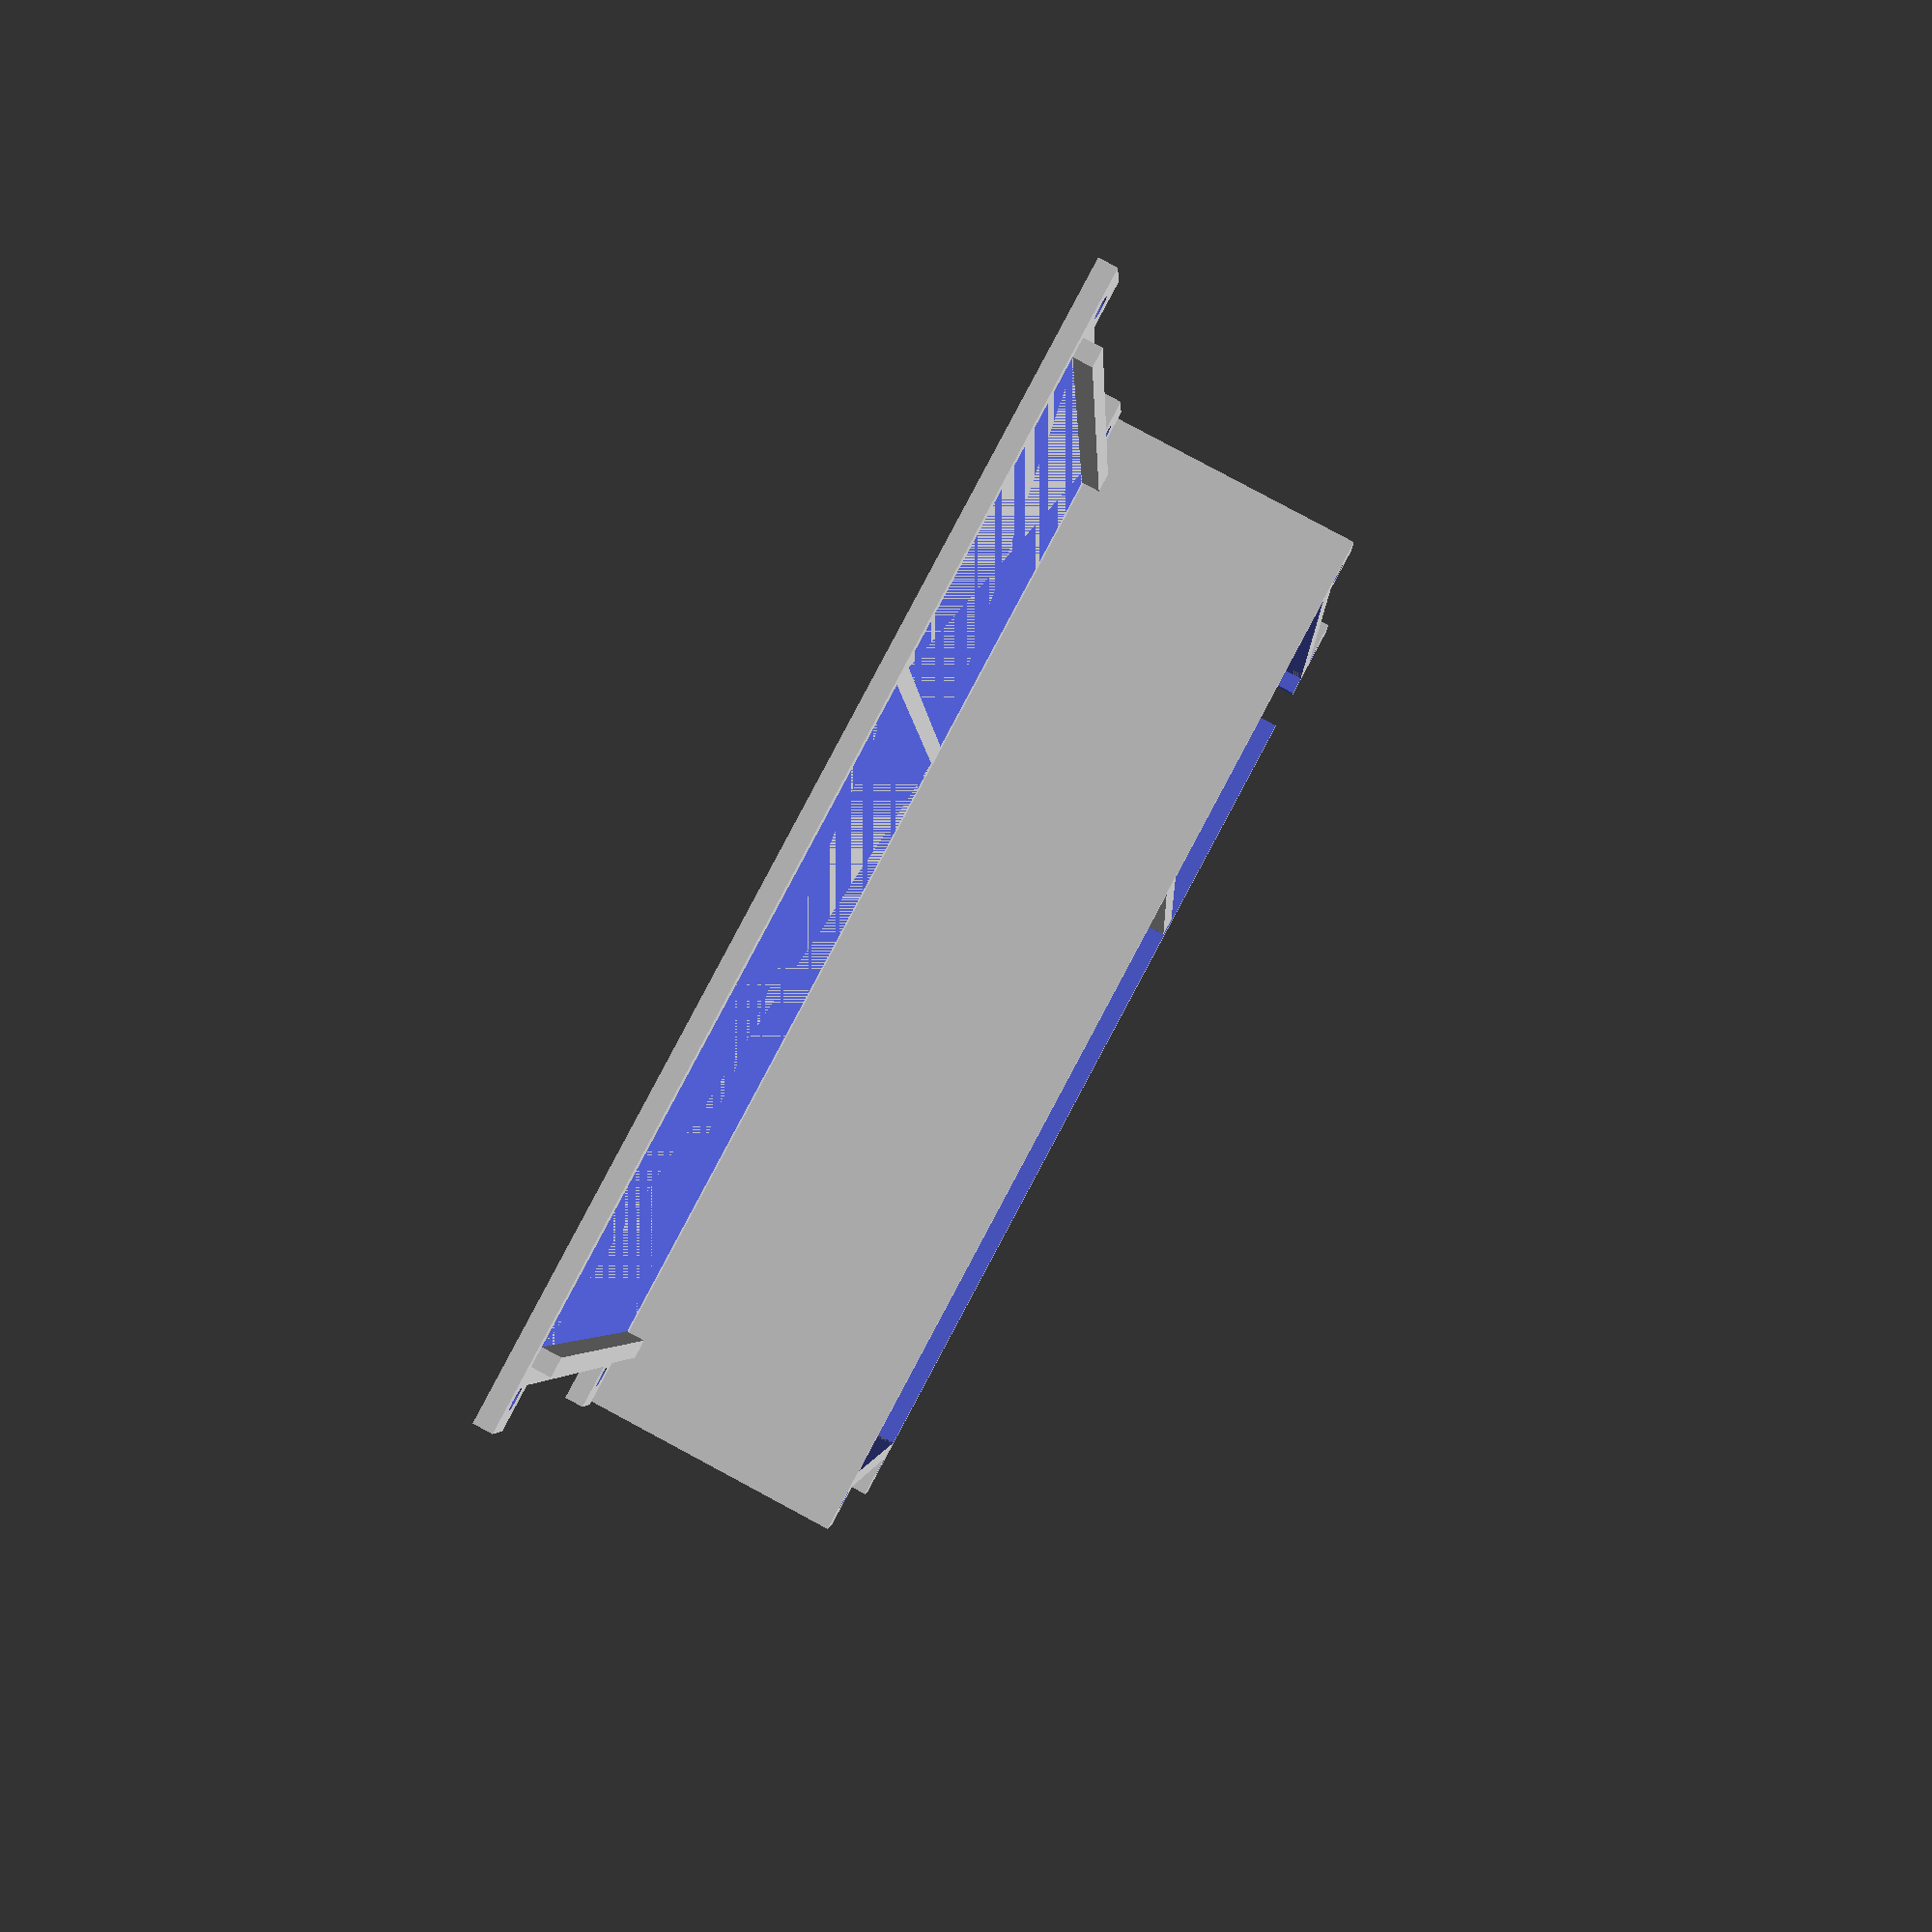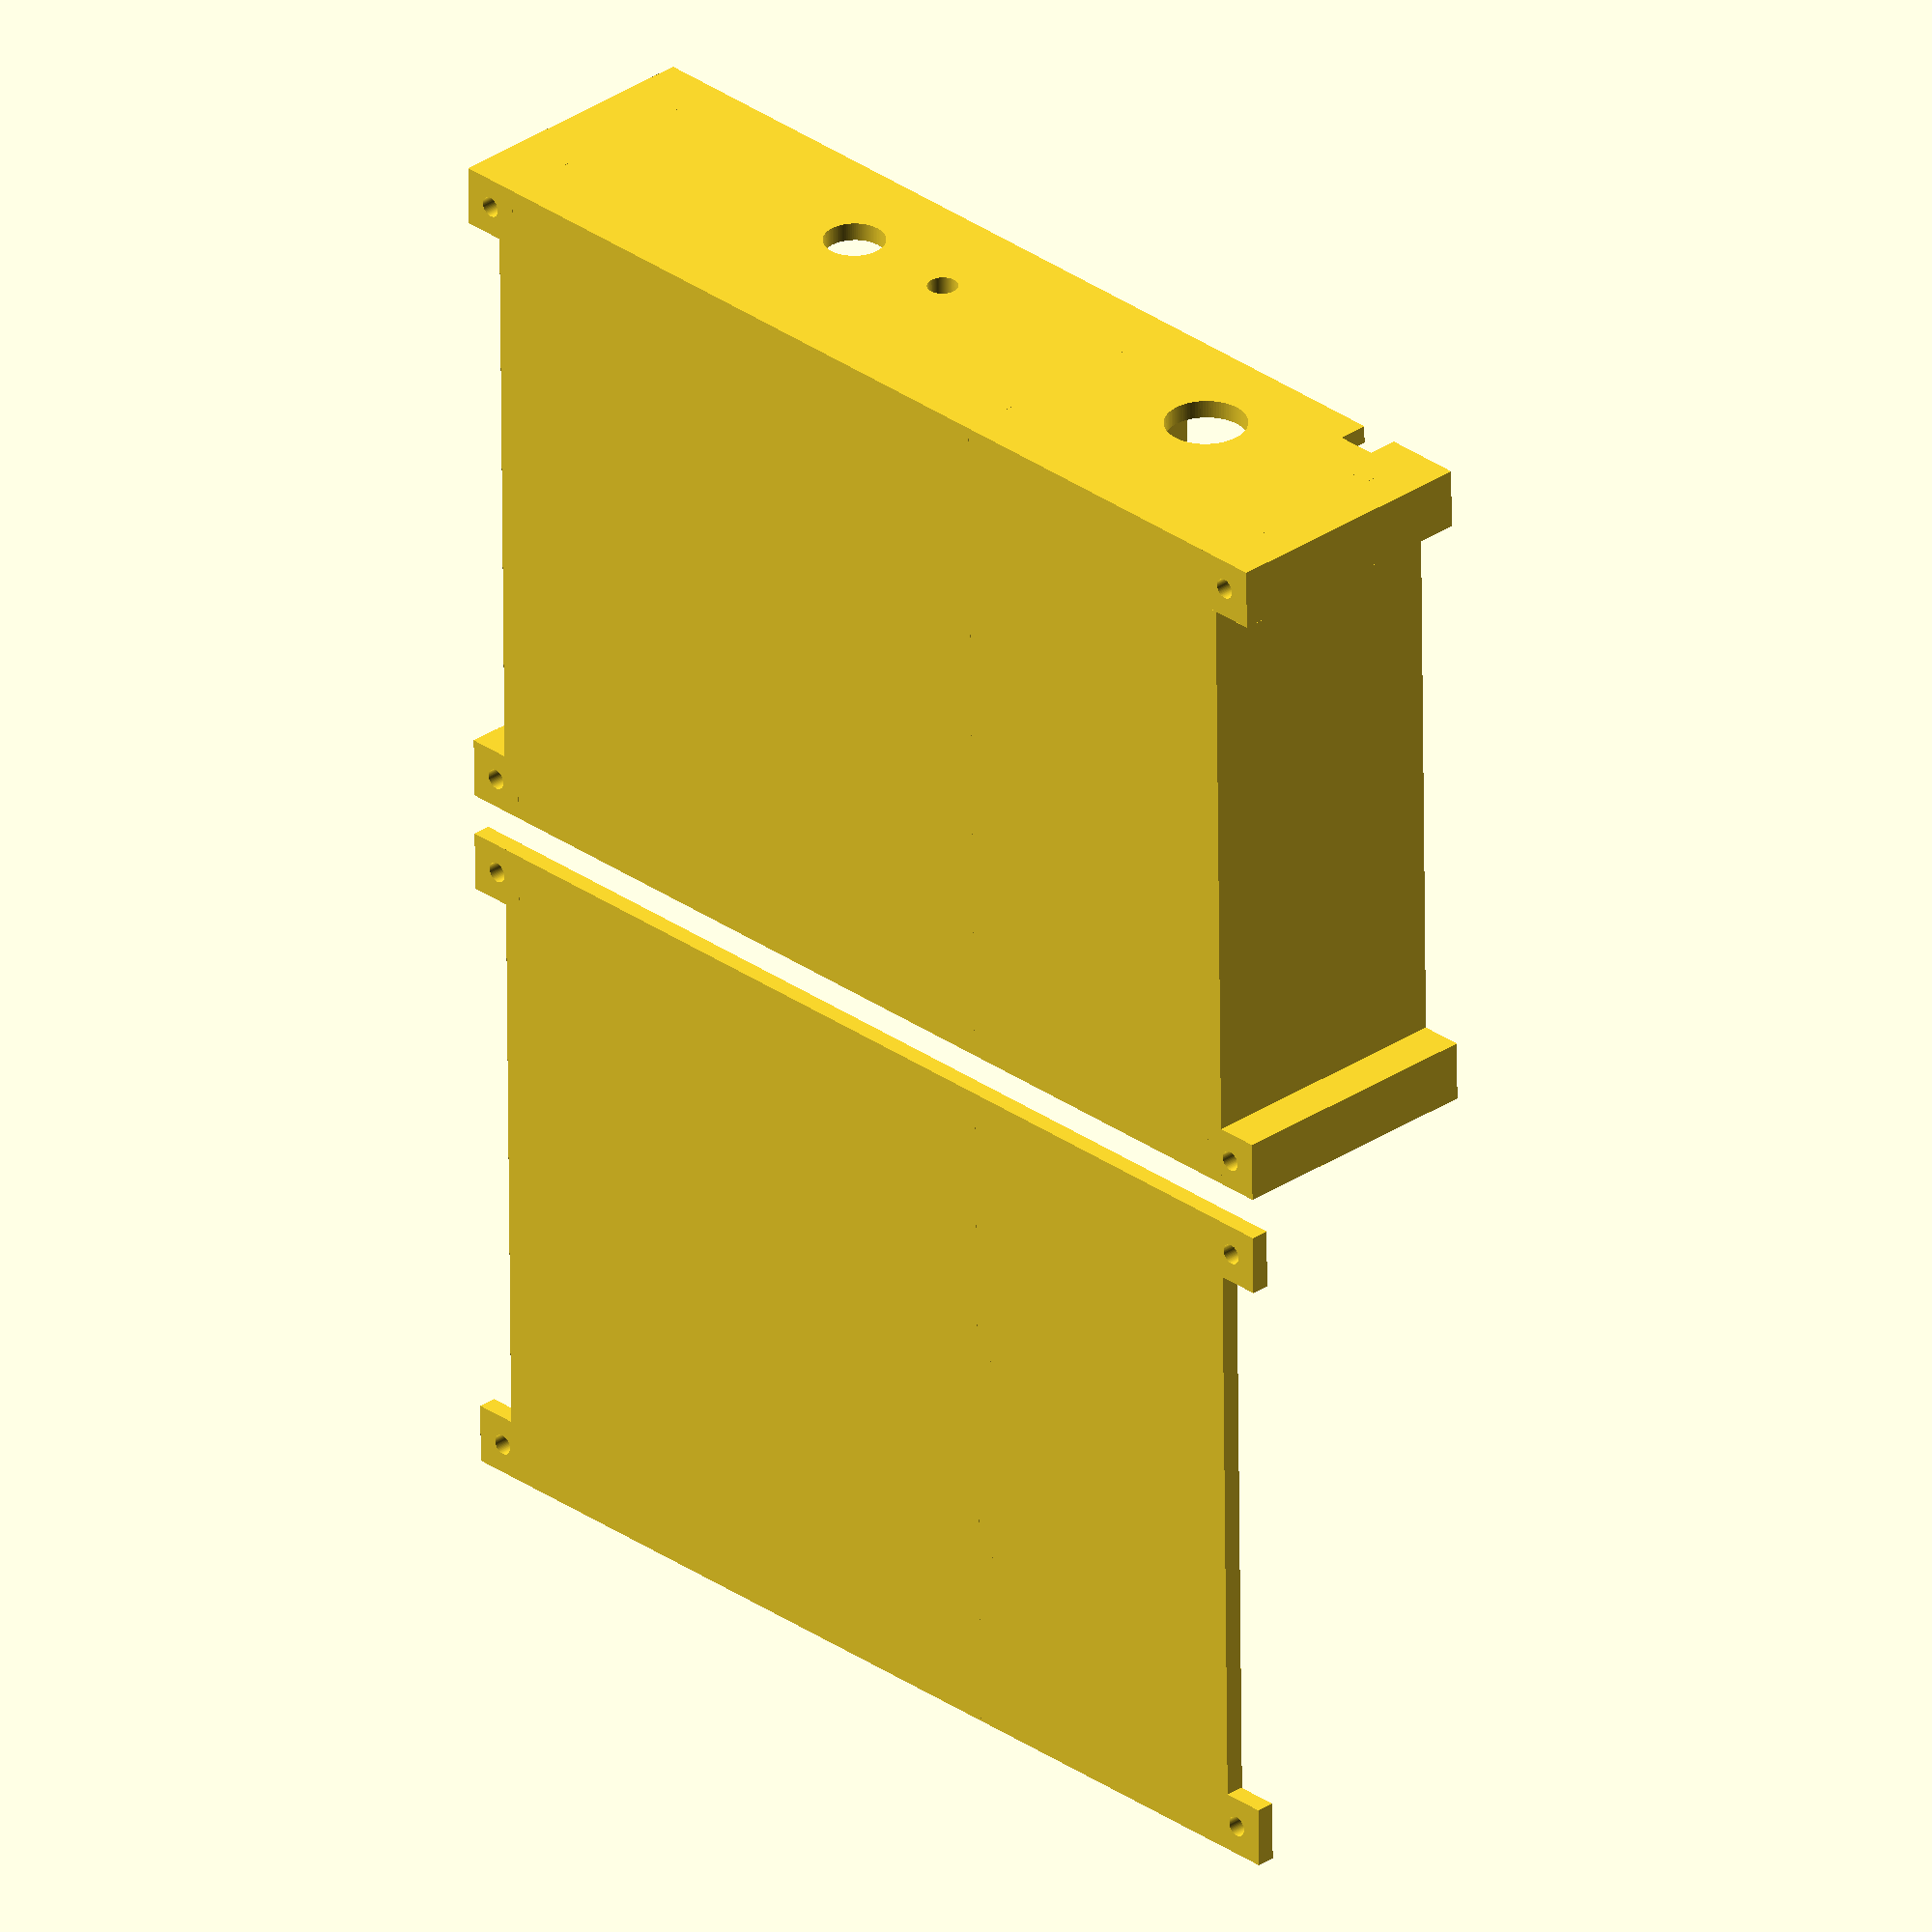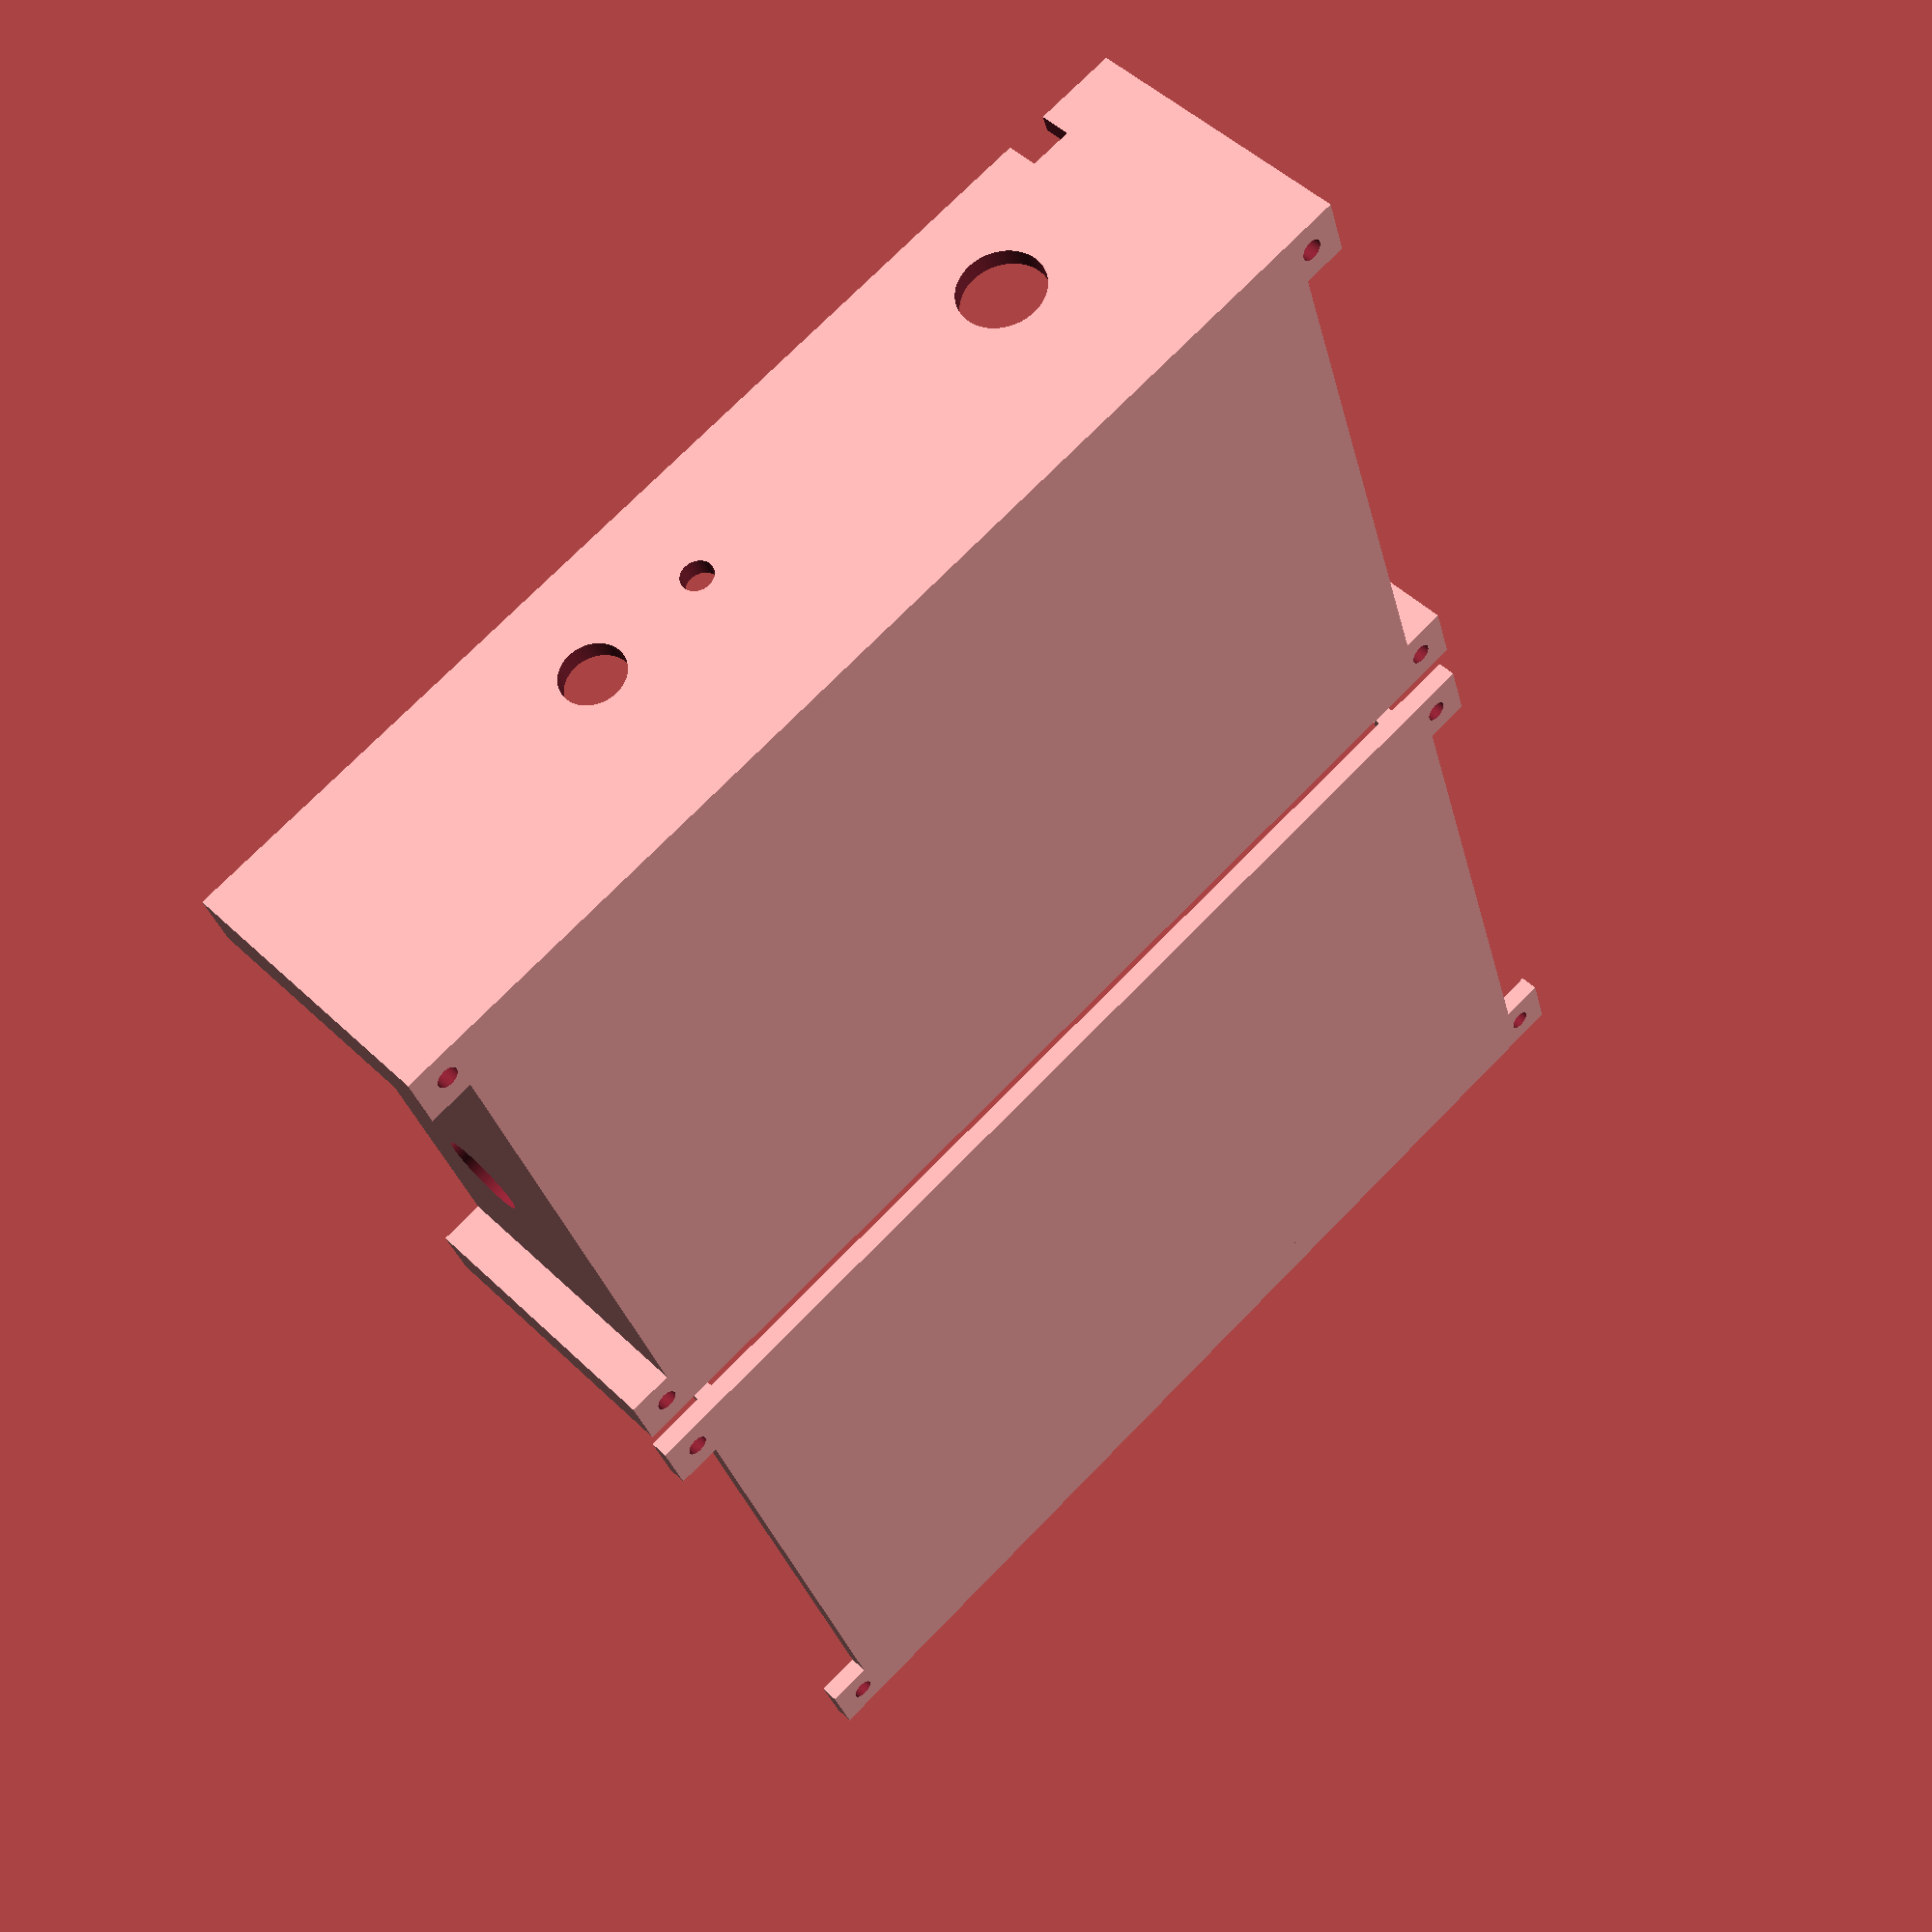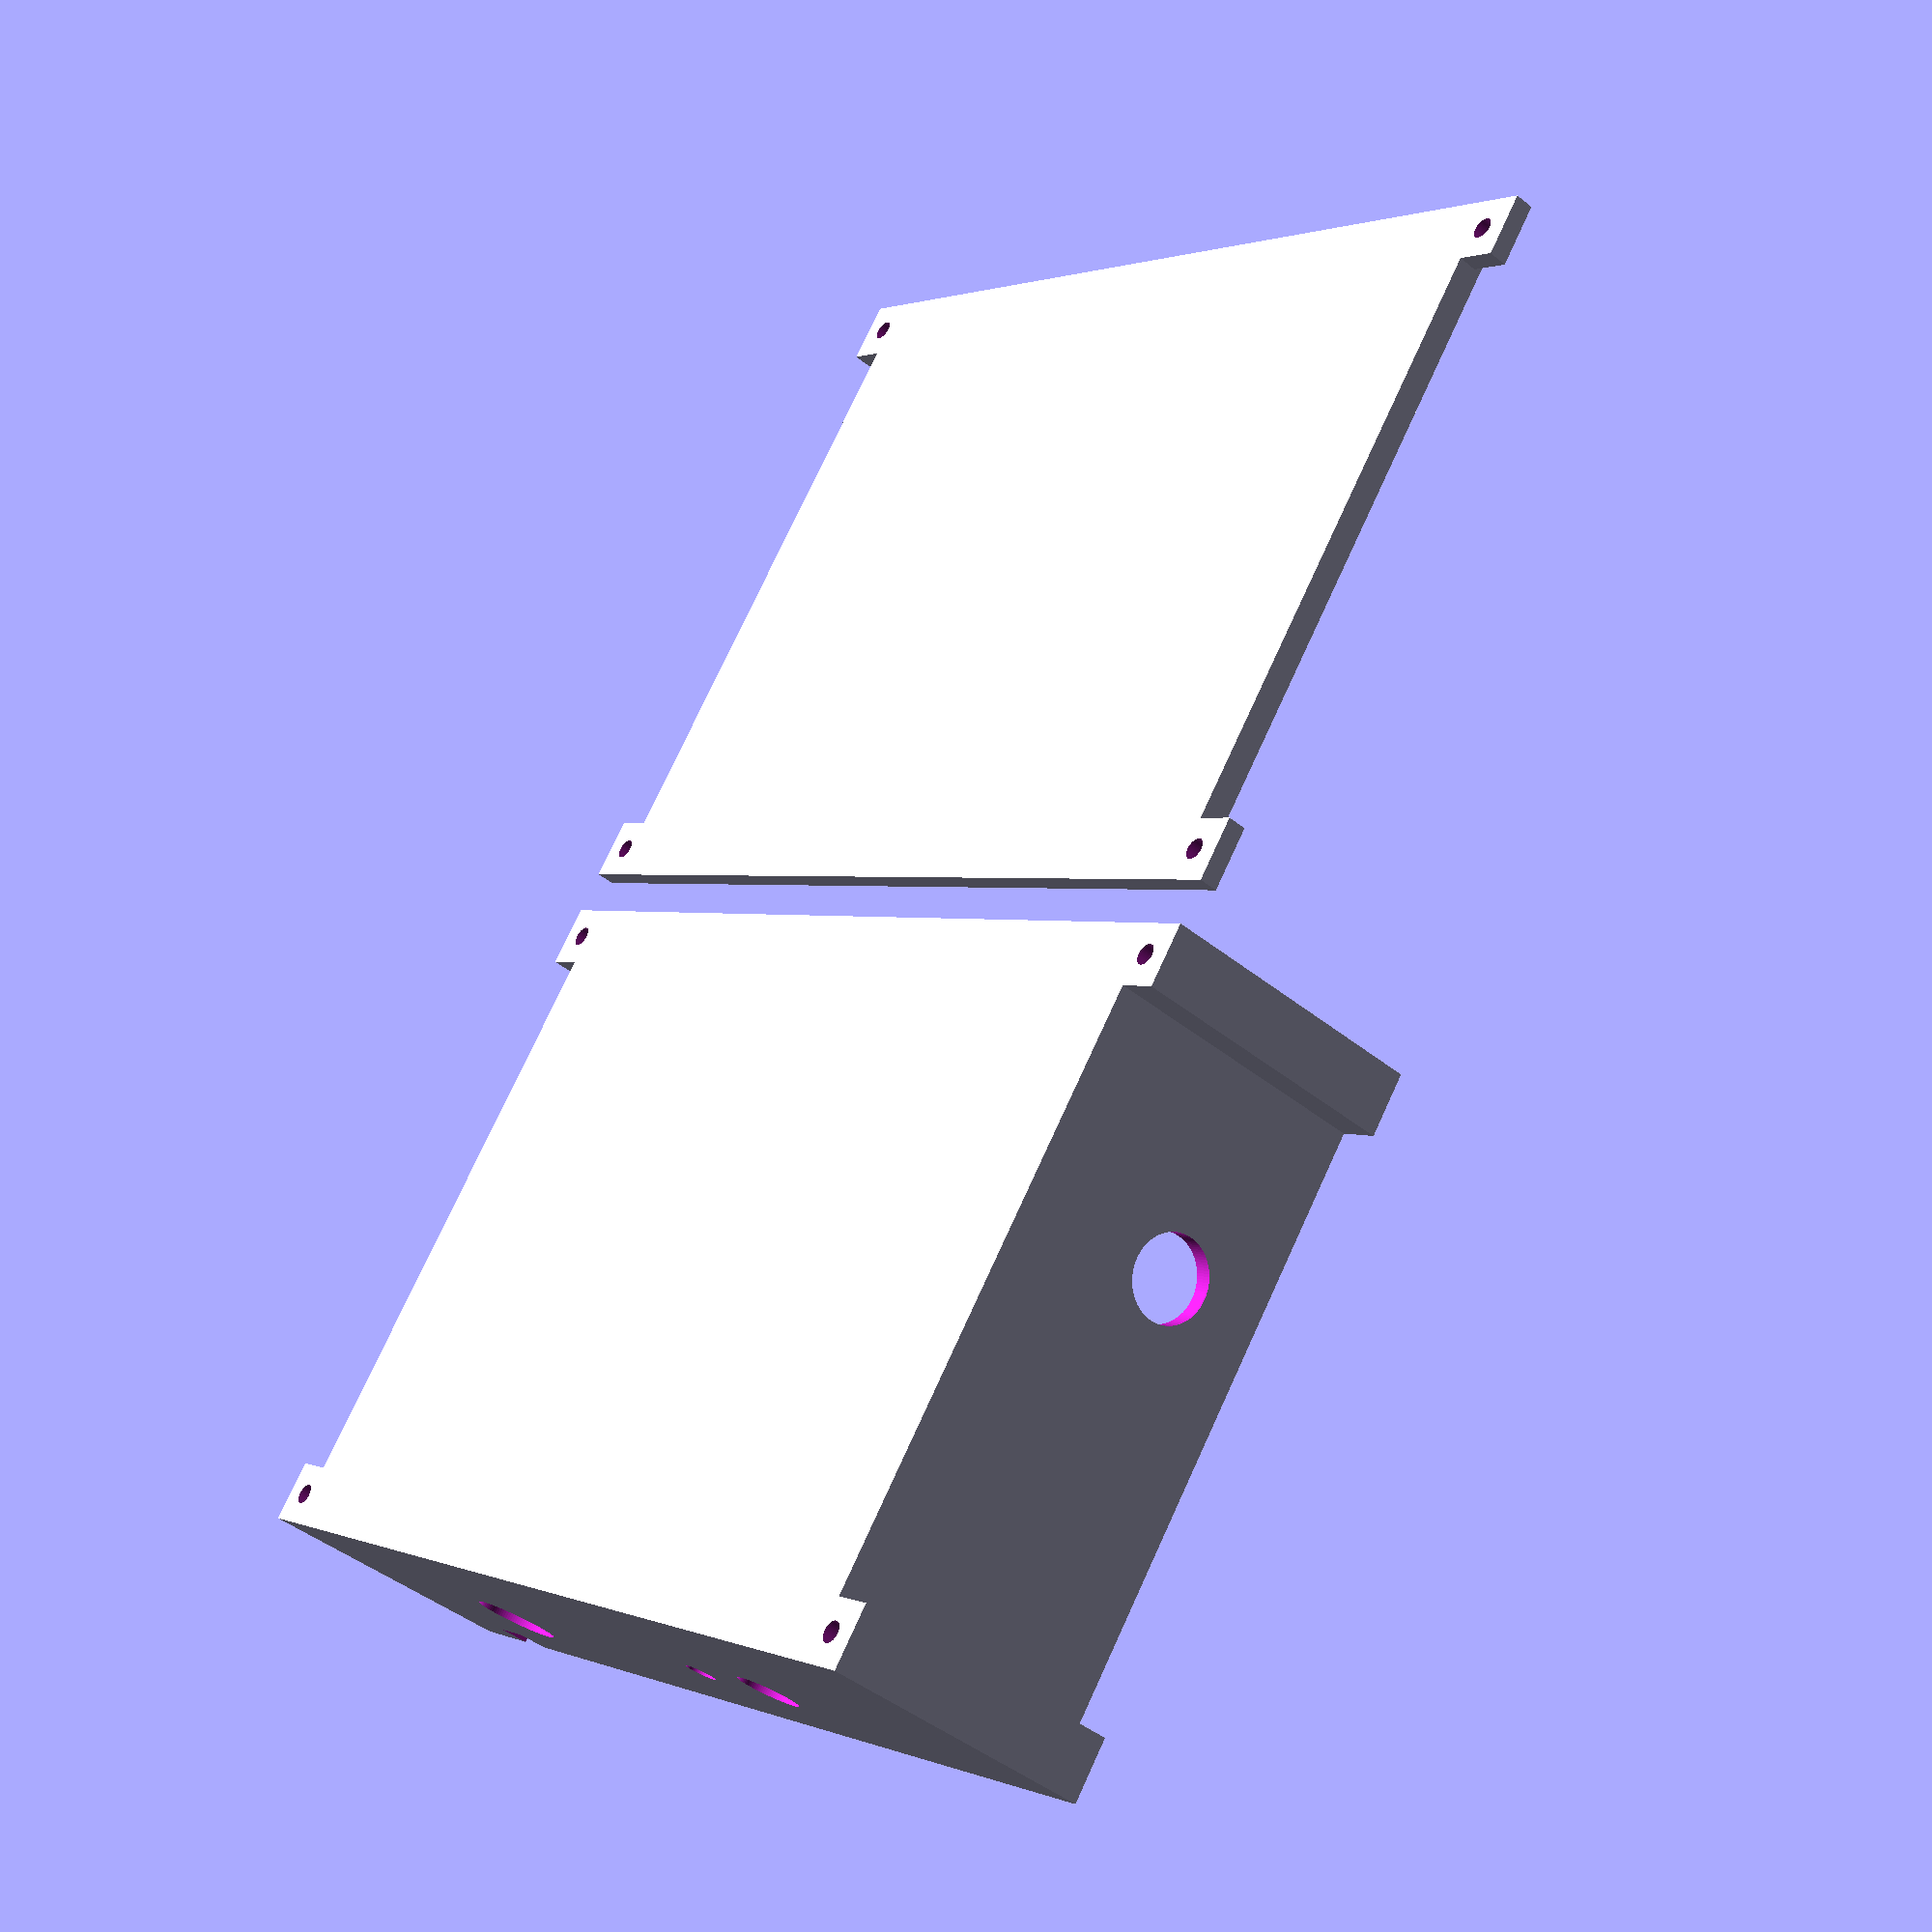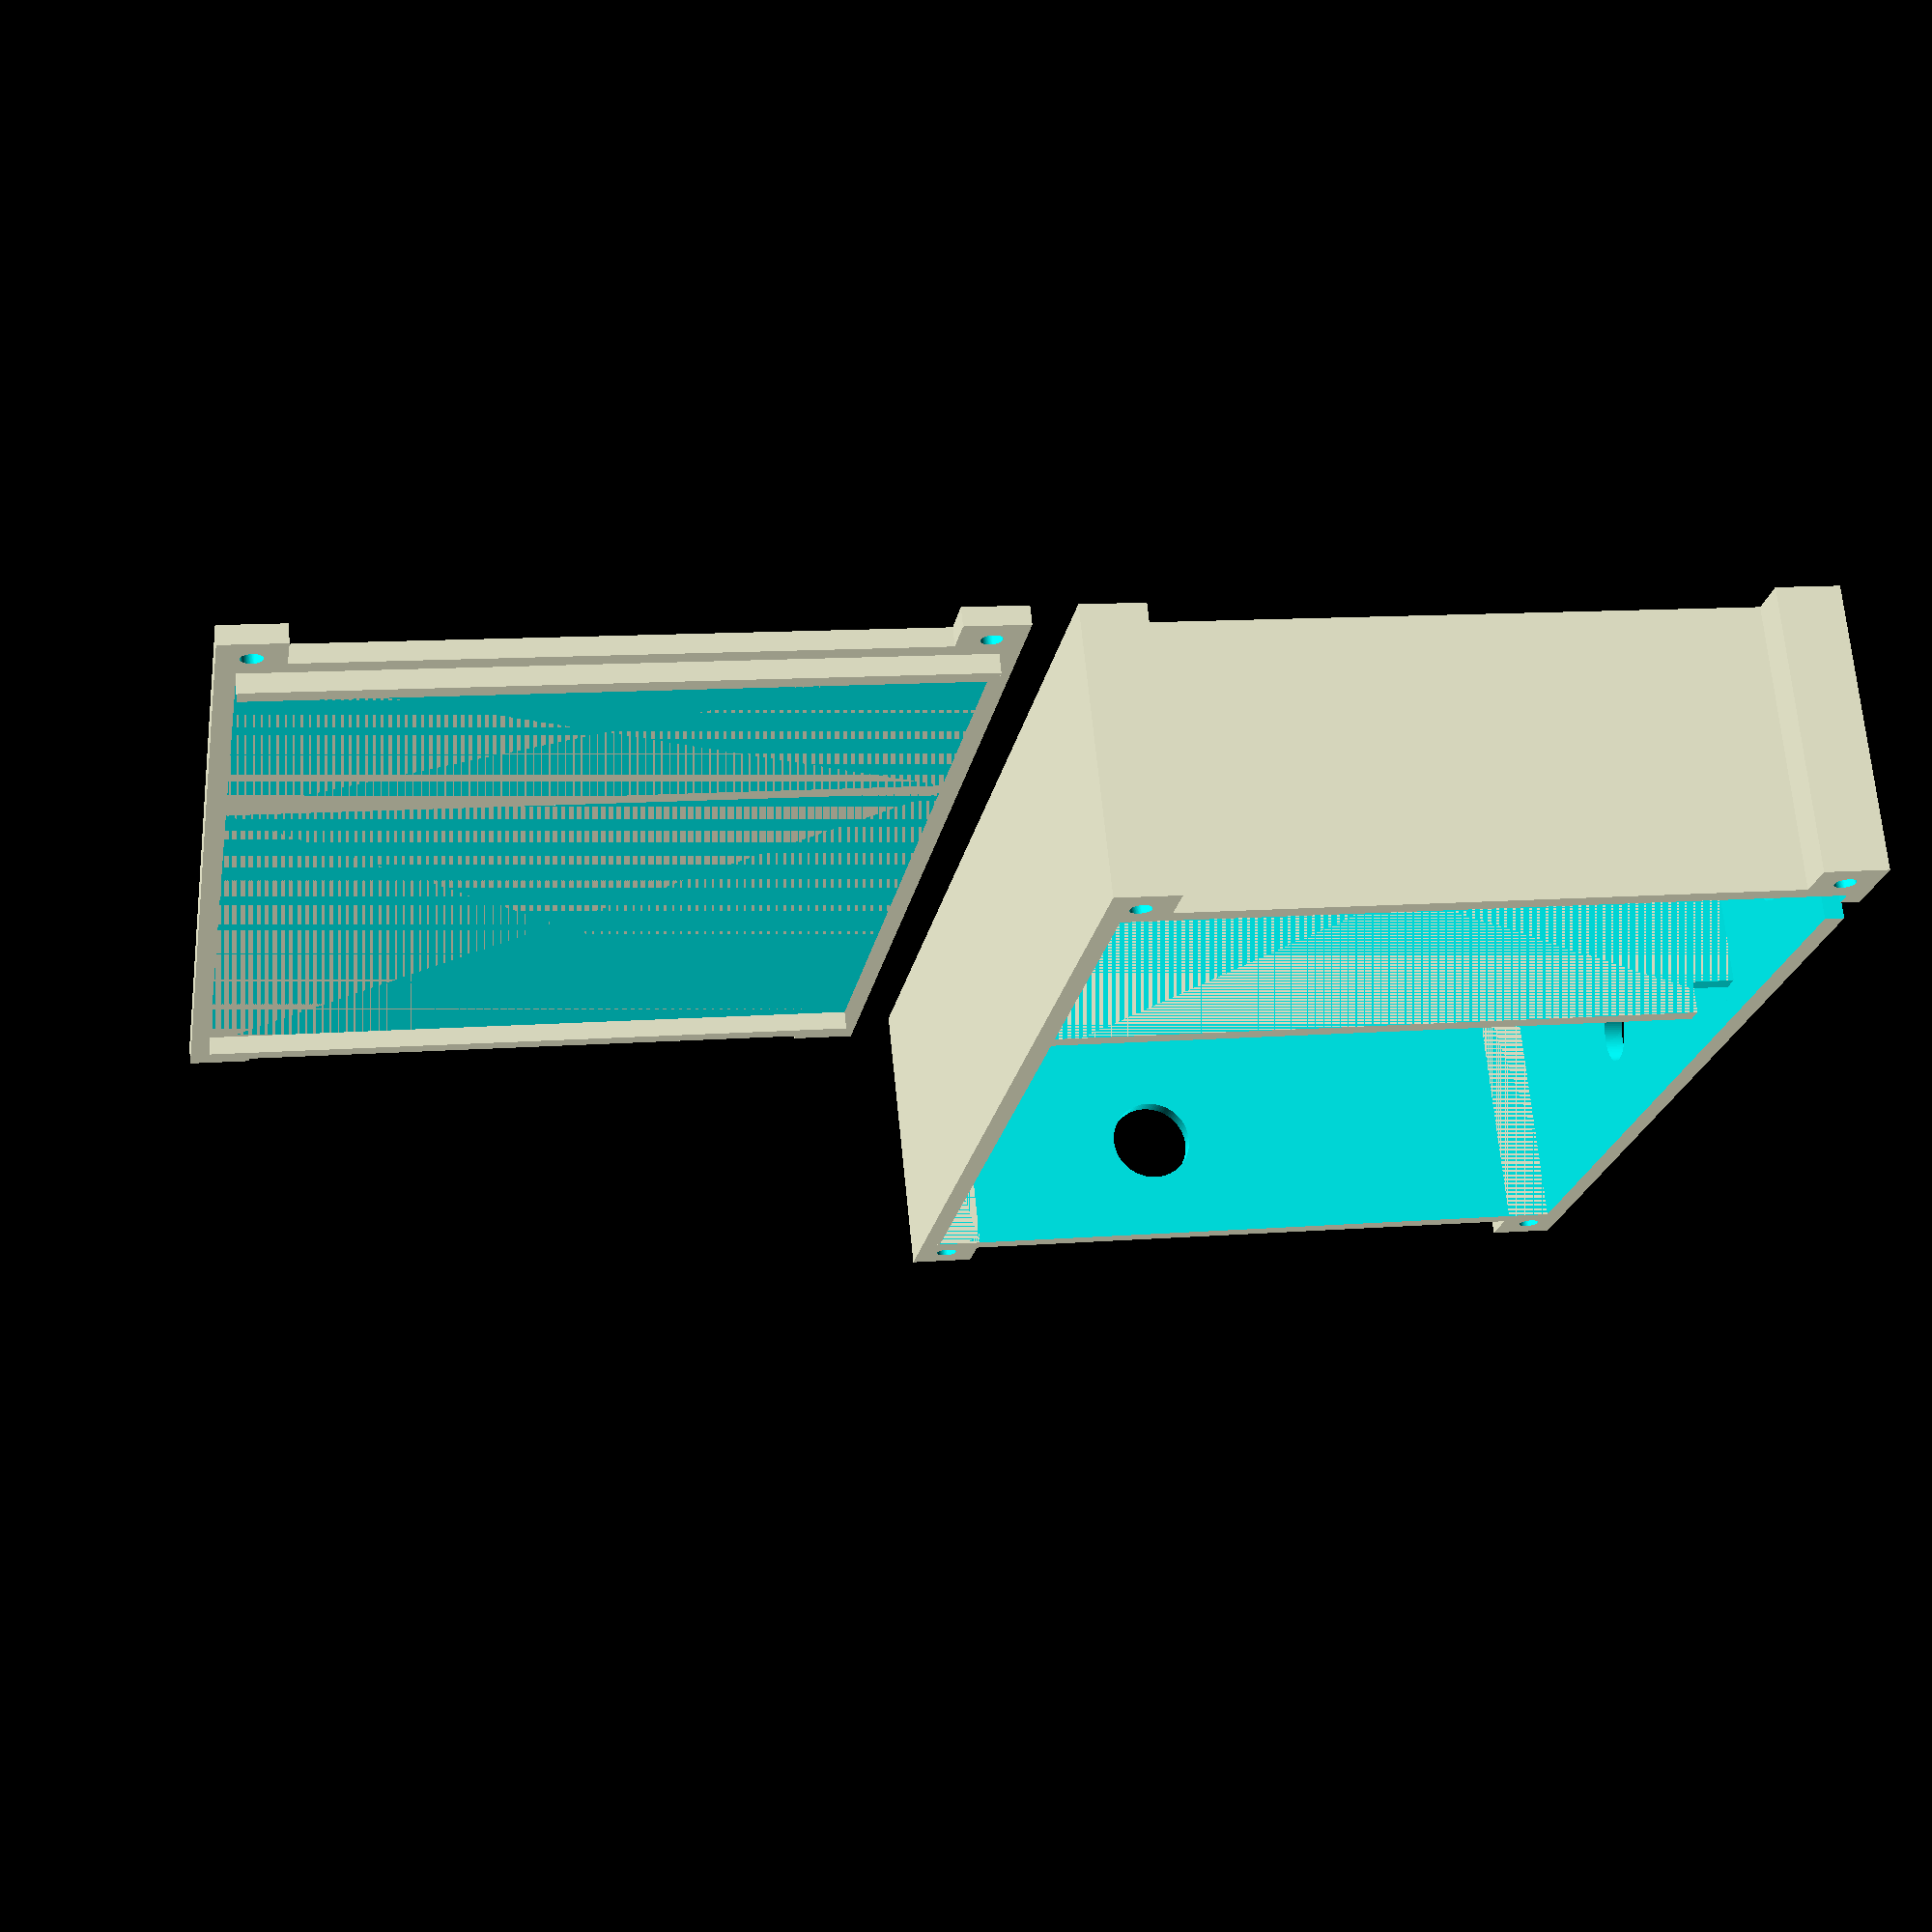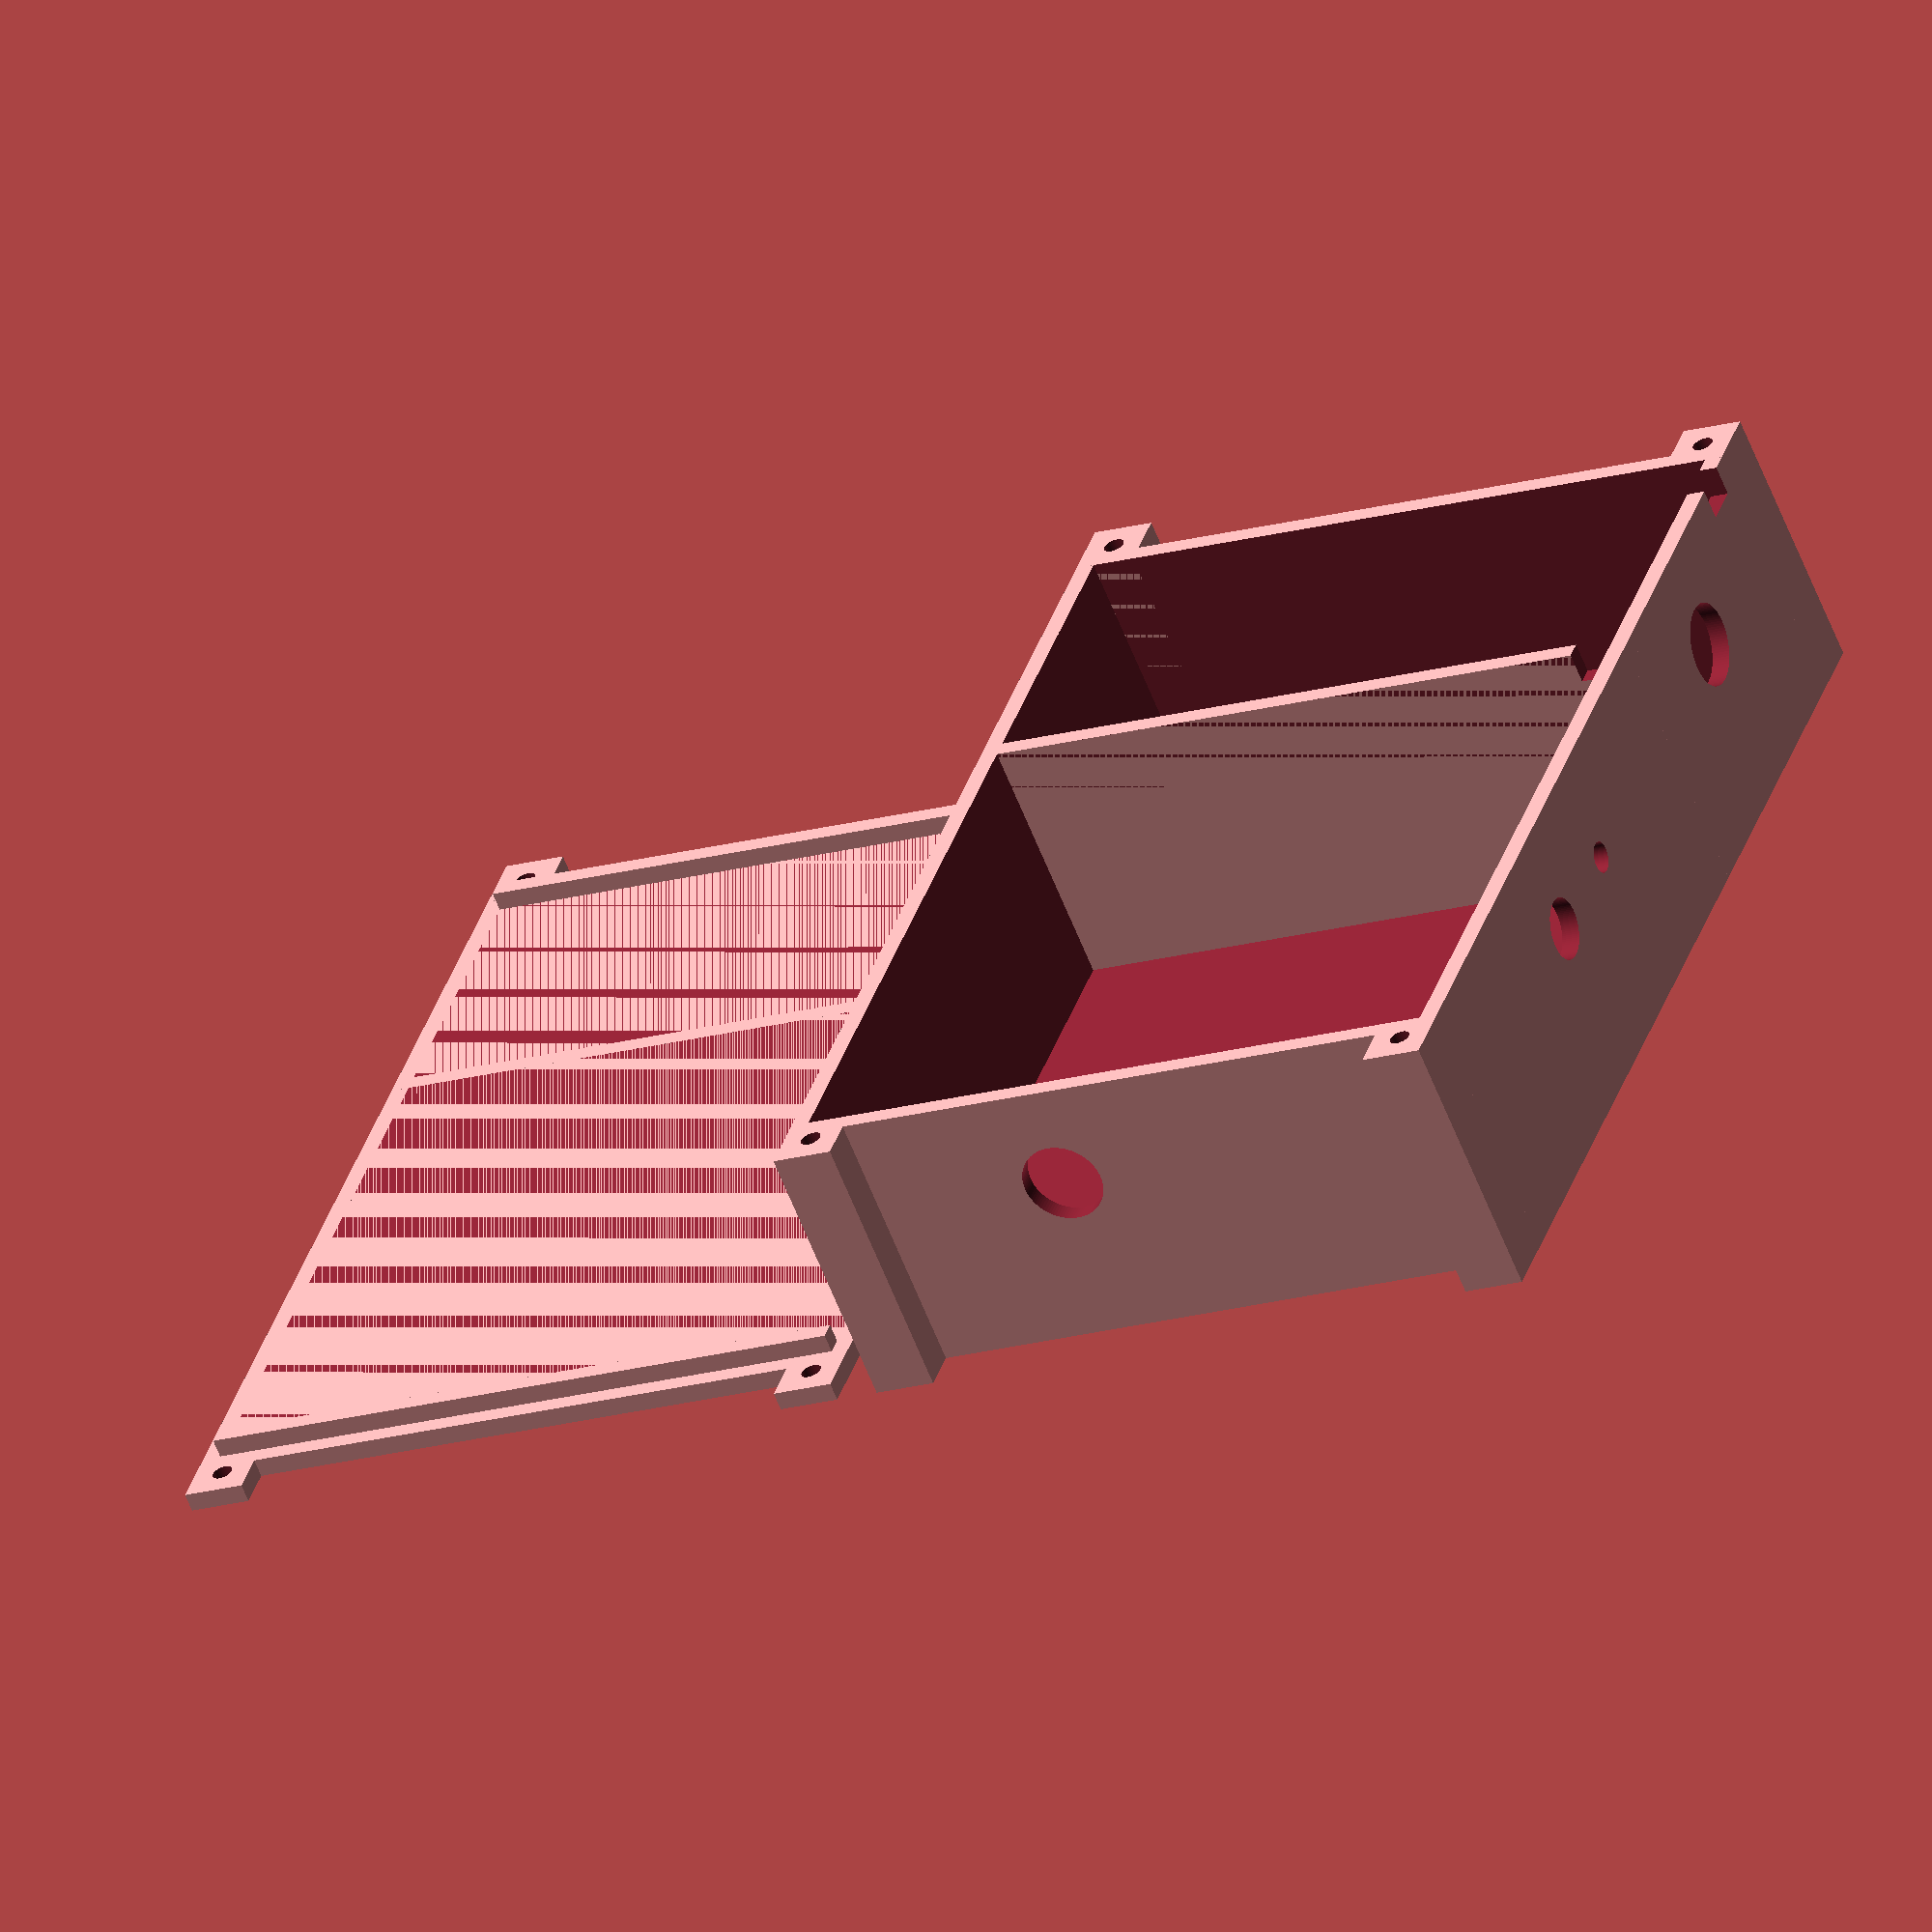
<openscad>
platineX    = 62;
platineY    = 65;
bauteilZ    = 25;
batteryX    = 30;
batteryY    = 40;
batteryZ    = 20;
wand        = 1.8;
bohrlochD   = 2;
bohrlochH   = 3;
TempKabelD  = 8;
SchalterD   = 6;
LedD        = 3;
StromCon    = 8;
StromD      = 2;
StromHole   = 4;

$fn = 100; 
module bohrHalterung(bohrungD,h)
{
    sizeXY = bohrungD*bohrlochH;
    difference()
    {
        cube(size = [sizeXY,sizeXY,h], center = false);
        translate([sizeXY/2,sizeXY/2,-1])
            cylinder(r=bohrungD/2,h+2);
    }
}

module schachtel(x,y,z,d)
{
    difference()
    {
        cube(size = [x+2*d,y+2*d,z+d], center = false);
        translate([d,d,d])
            cube(size = [x,y,z+1], center = false);
    }
}

module doppelschachtel(hoeheS)
{
    schachtel(platineX,platineY,hoeheS,wand);
    translate([platineX+wand,0,0])
        schachtel(batteryX,platineY,hoeheS,wand);

    translate([-bohrlochD*bohrlochH+wand,0,0])
        bohrHalterung(bohrlochD,hoeheS+wand);
    translate([-bohrlochD*bohrlochH+wand,platineY+2*wand-bohrlochD*bohrlochH,0])
        bohrHalterung(bohrlochD,hoeheS+wand);
    translate([platineX+batteryX+2*wand,0,0])
        bohrHalterung(bohrlochD,hoeheS+wand);
    translate([platineX+batteryX+2*wand,platineY+2*wand-bohrlochD*bohrlochH,0])
        bohrHalterung(bohrlochD,hoeheS+wand);
}


difference()
{
    doppelschachtel(bauteilZ);
    translate([-1,platineY*2/3,bauteilZ*2/3]) rotate([0,90,0]) cylinder(r=TempKabelD/2,wand+2);
    translate([platineX/2,2,bauteilZ*2/3])    rotate([90,0,0]) cylinder(r=SchalterD/2,wand+2);
    translate([platineX/2+SchalterD*2,2,bauteilZ*2/3]) rotate([90,0,0]) cylinder(r=LedD/2,wand+2);
    translate([platineX+batteryX/2+wand,2,bauteilZ*2/3]) rotate([90,0,0]) cylinder(r=StromCon/2,wand+2);
    translate([platineX+1,wand,bauteilZ-StromHole+wand+1]) 
        cube(size = [wand+2,StromHole,StromHole], center = false);
    translate([platineX+wand+batteryX-StromHole,-1,bauteilZ-StromHole+wand+1]) 
        cube(size = [StromHole,wand+2,StromHole], center = false);
}
translate([0,platineY+bohrlochD*bohrlochH+wand,0])
    doppelschachtel(0);
translate([wand,platineY+bohrlochD*bohrlochH+wand*2,wand])
    cube(size = [wand,platineY,wand], center = false);
translate([platineX+wand+batteryX,platineY+bohrlochD*bohrlochH+wand*2,wand])
    cube(size = [wand,platineY,wand], center = false);


</openscad>
<views>
elev=277.0 azim=355.7 roll=298.2 proj=p view=solid
elev=149.0 azim=0.7 roll=313.9 proj=o view=wireframe
elev=132.0 azim=17.8 roll=42.8 proj=p view=wireframe
elev=45.0 azim=322.5 roll=227.0 proj=p view=solid
elev=289.4 azim=279.7 roll=354.2 proj=p view=wireframe
elev=240.9 azim=107.9 roll=158.7 proj=o view=wireframe
</views>
